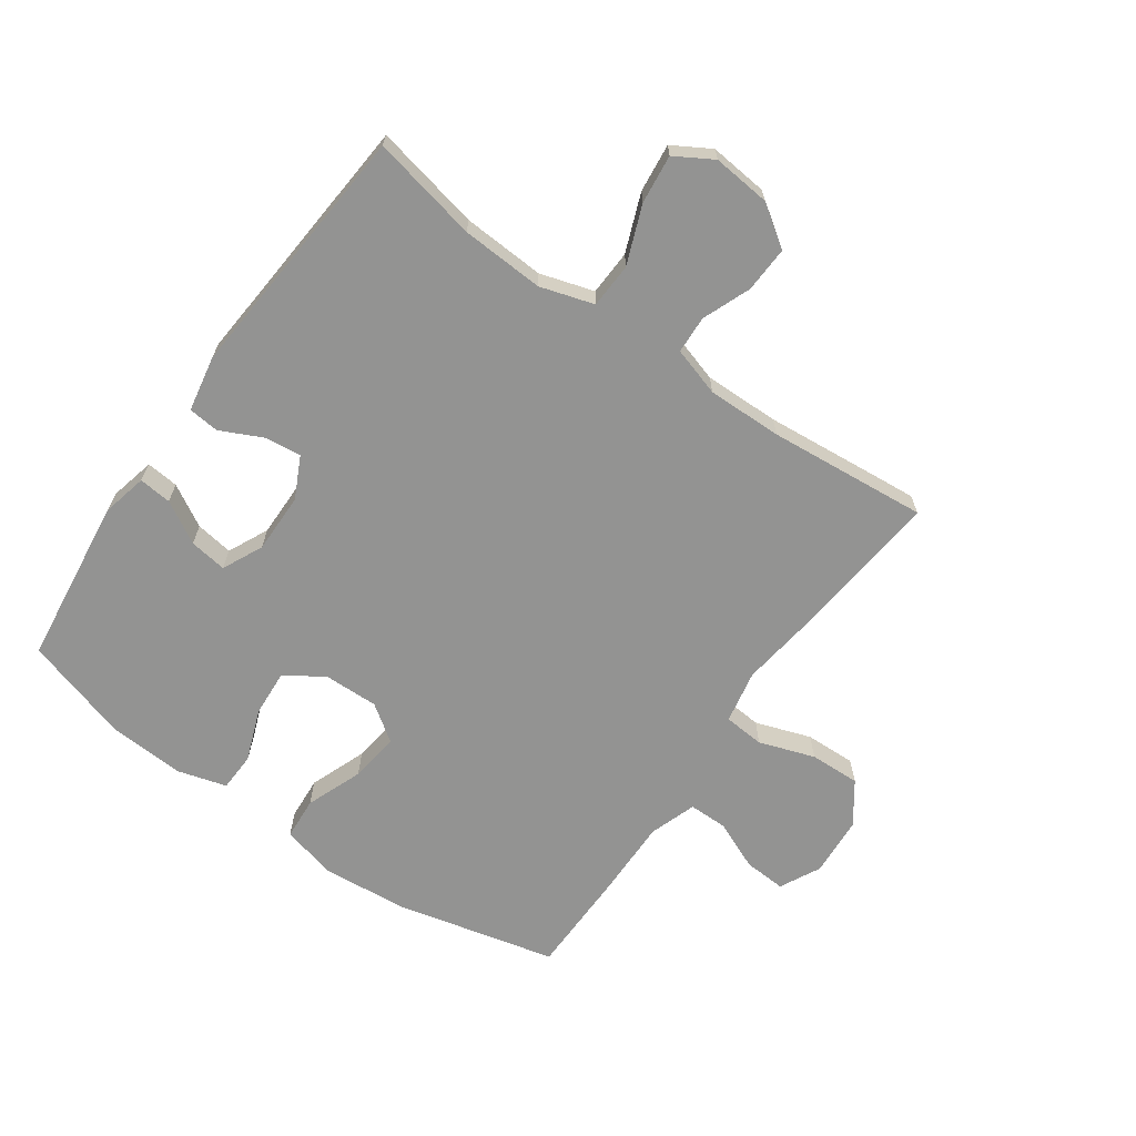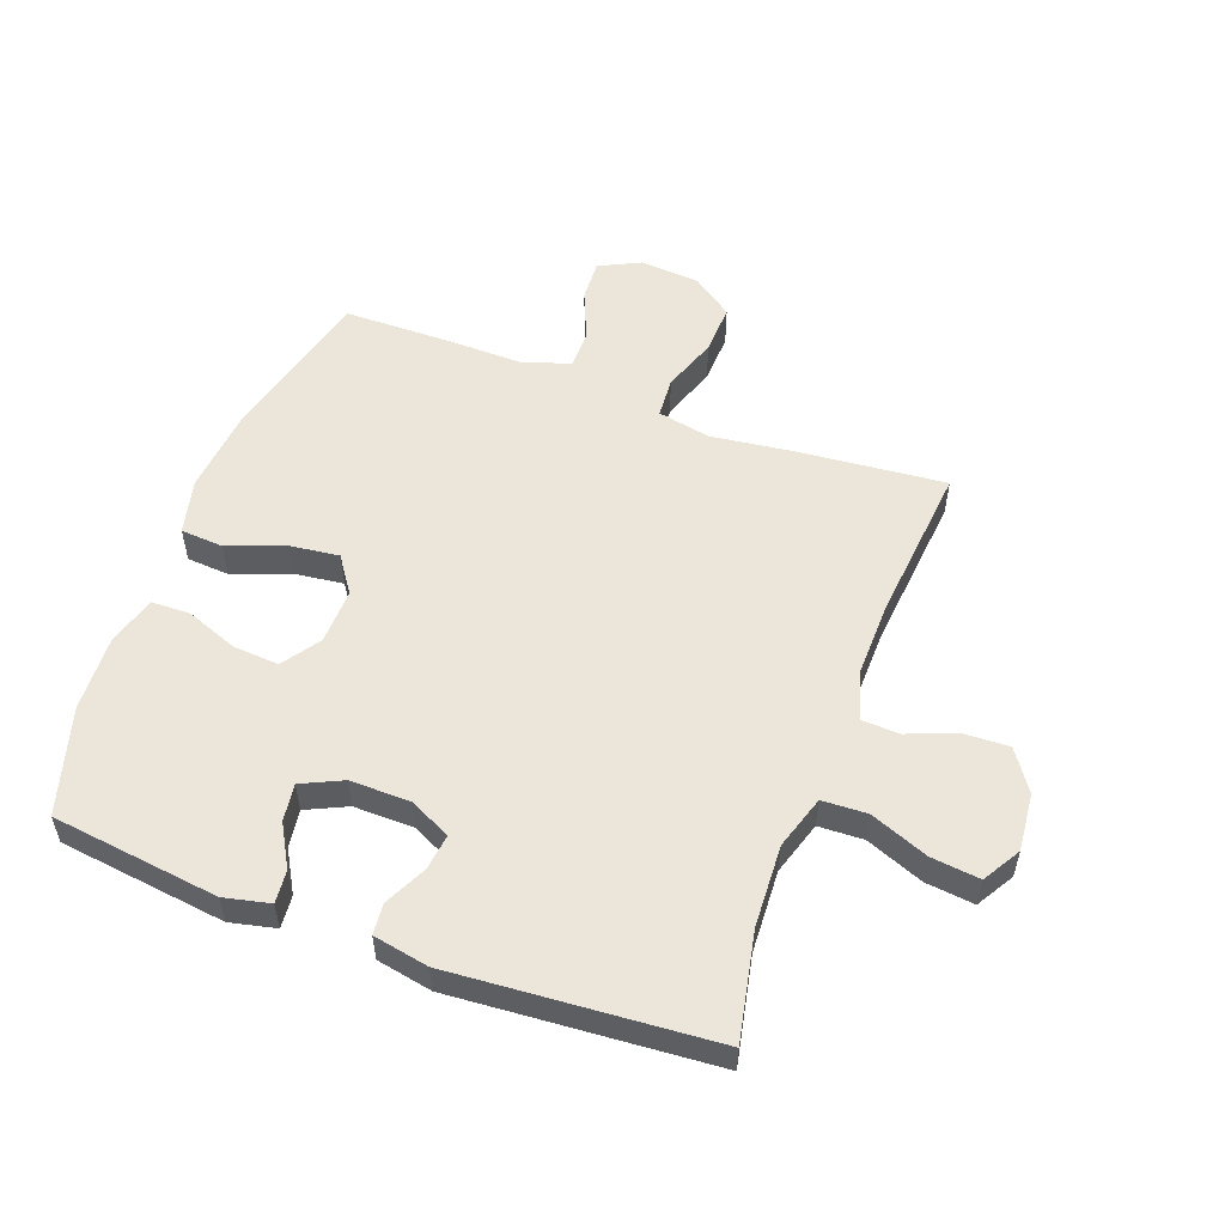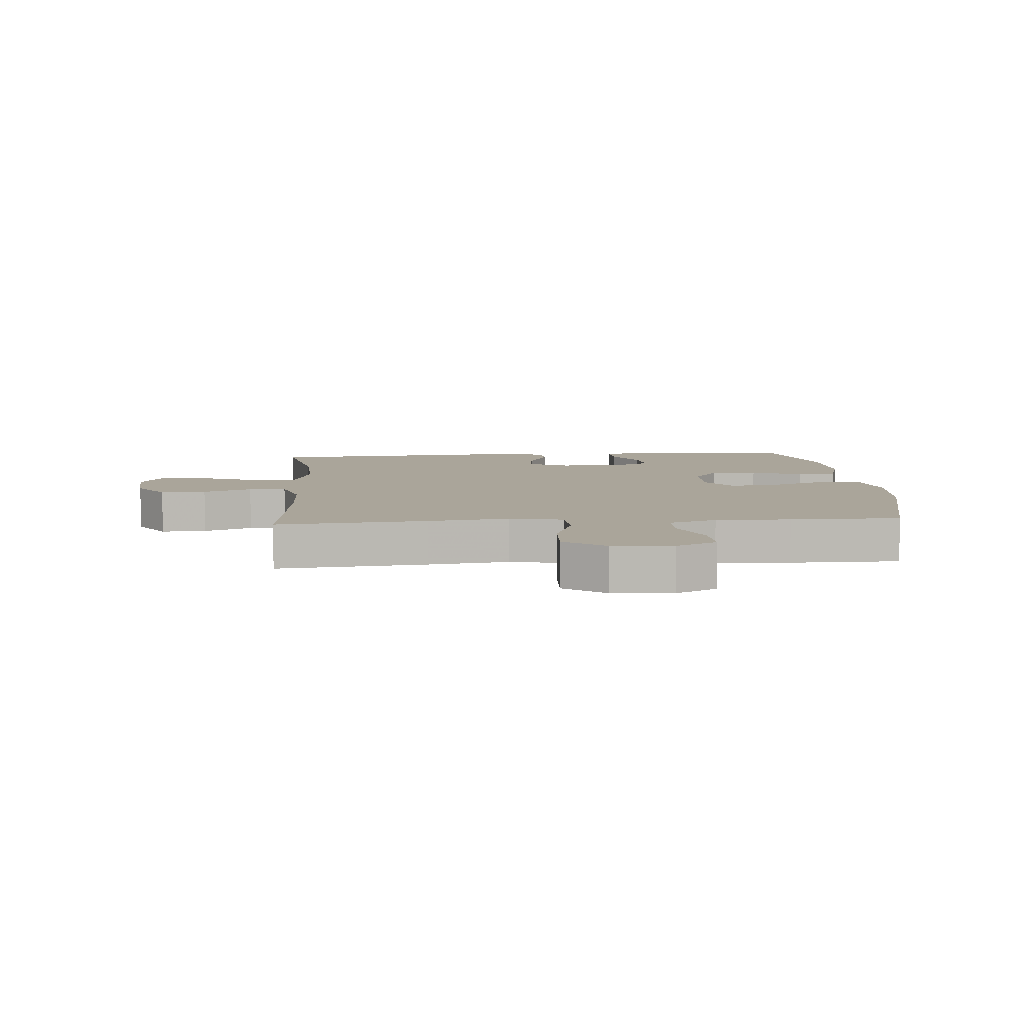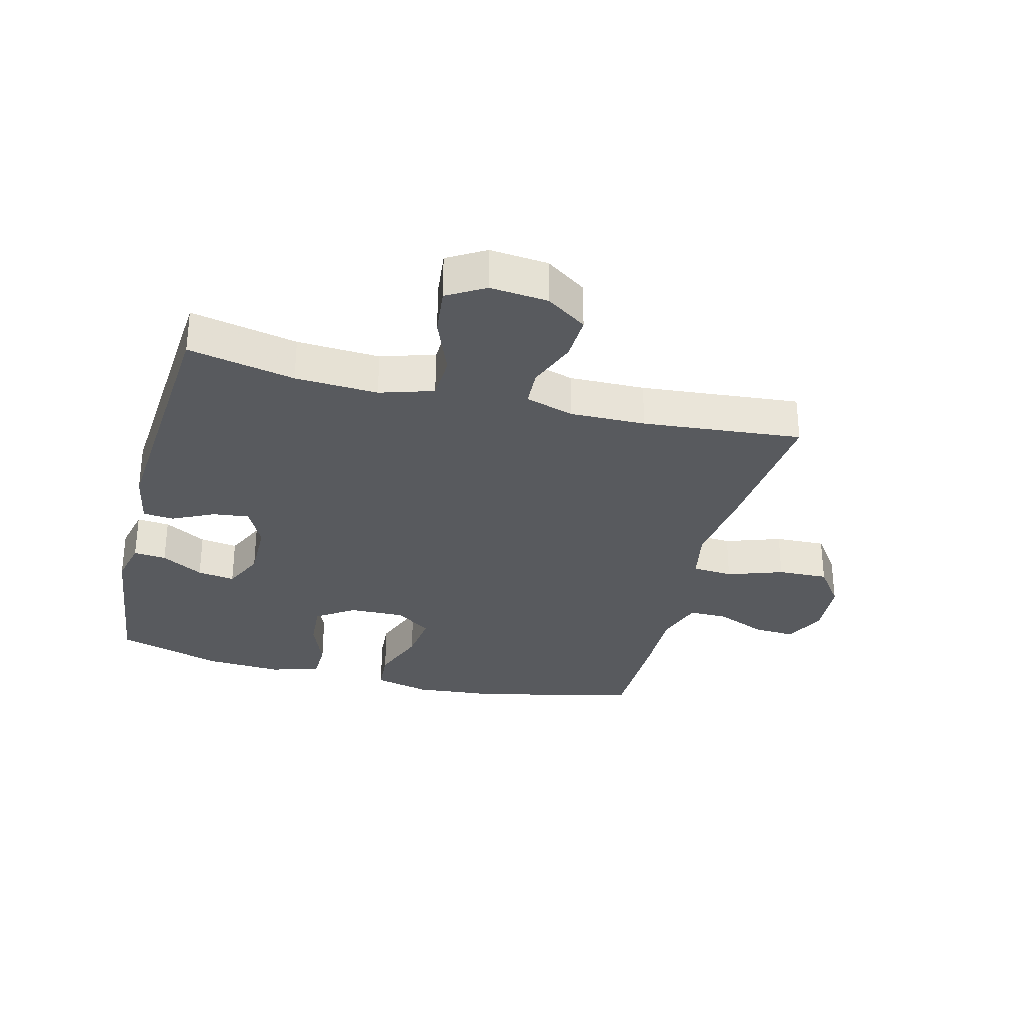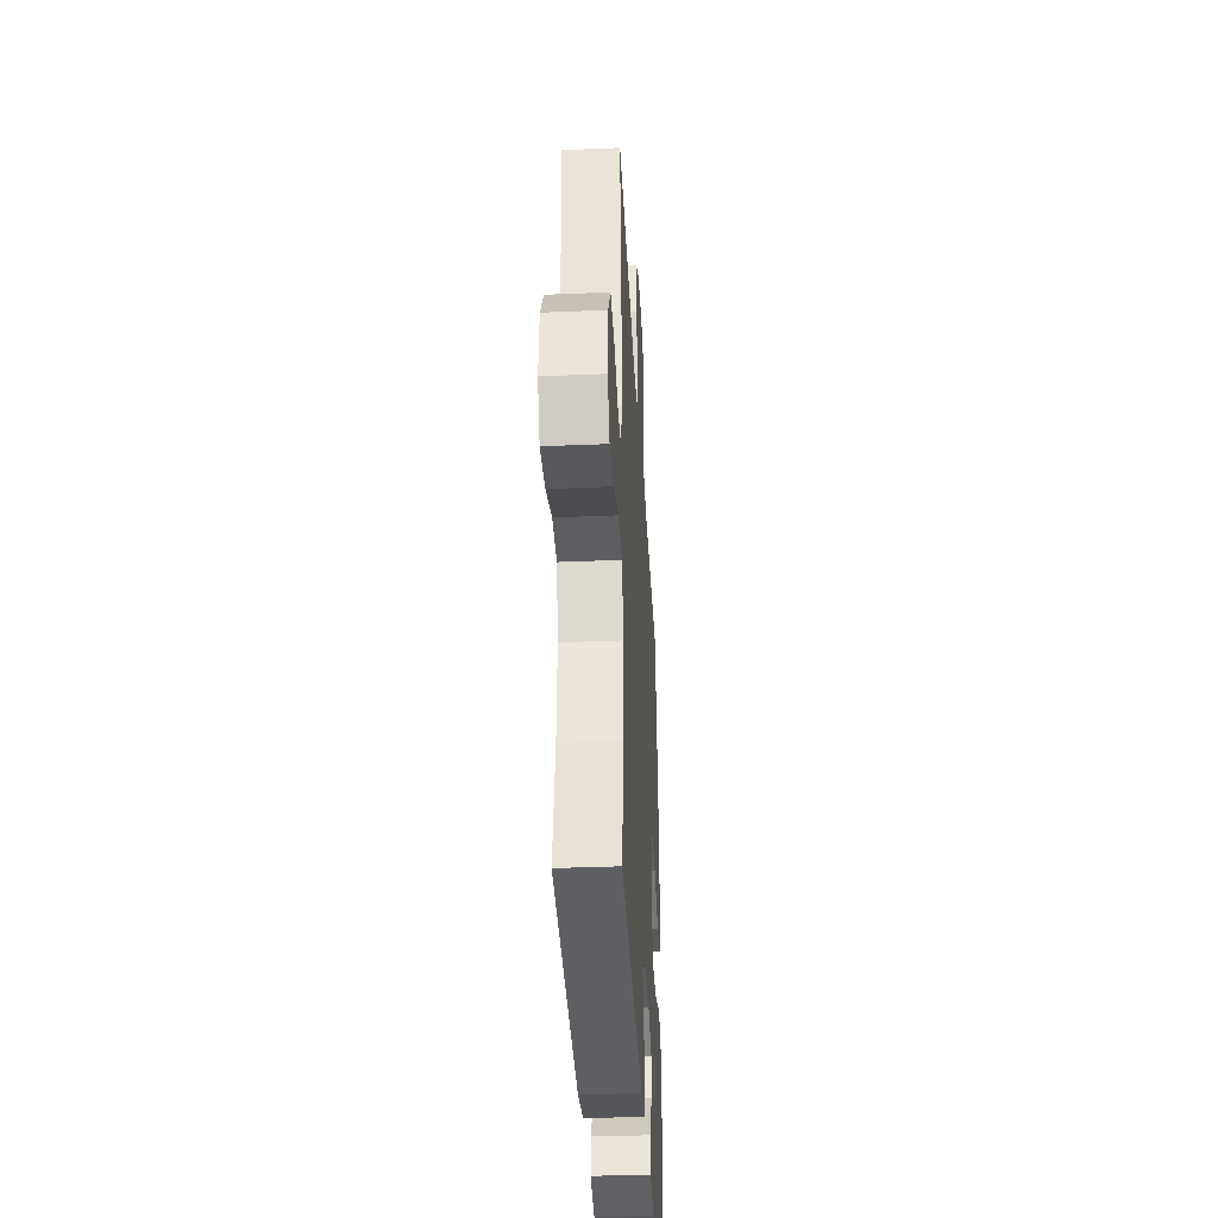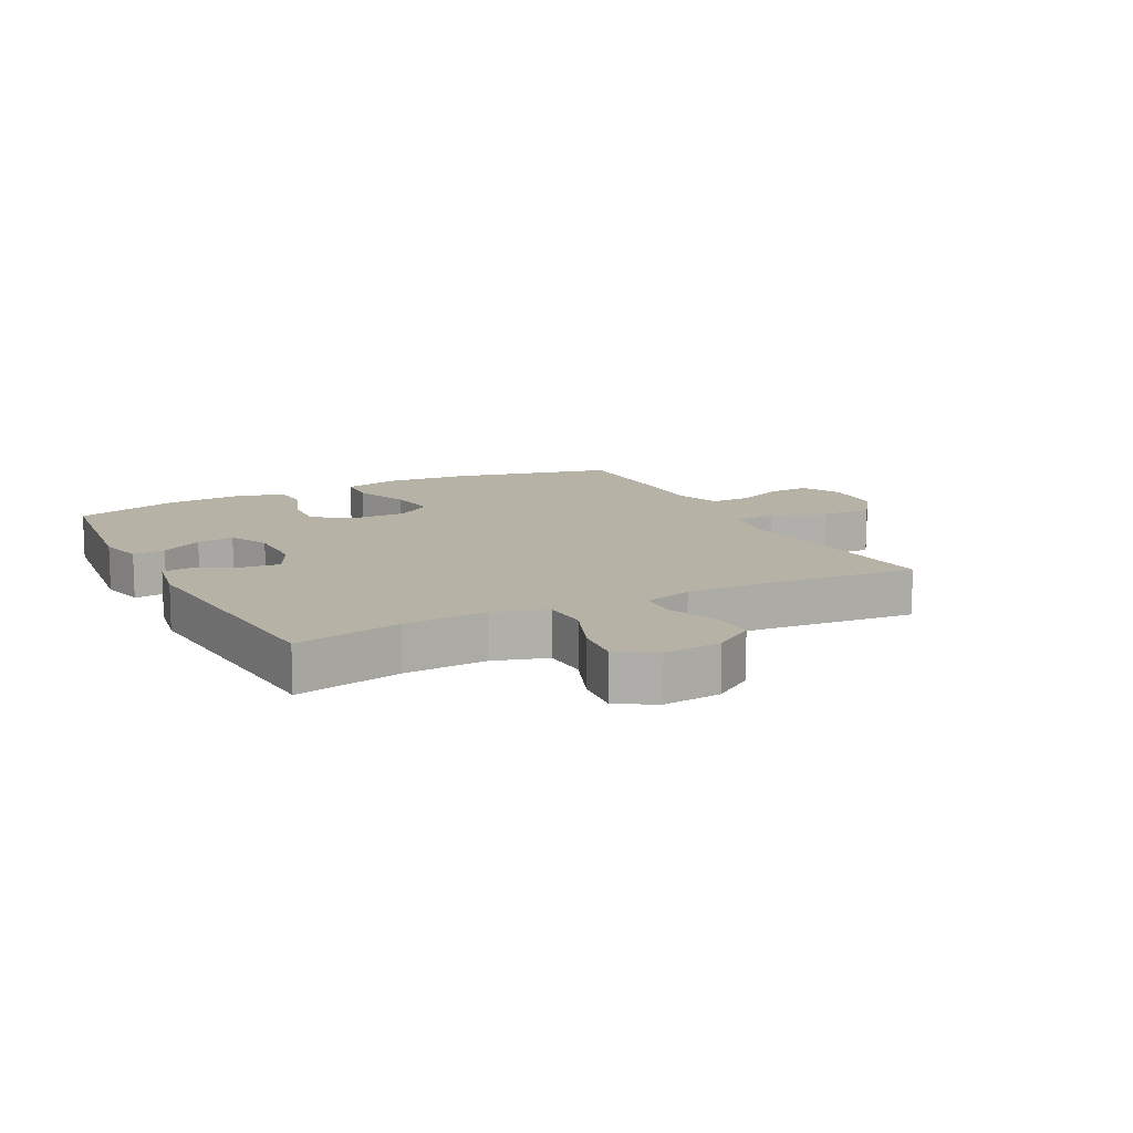
<metadata>
{"format":"obj","ext":"obj","renderer":"f3d","projection":"perspective","resolution":1024,"background":"white","views":[{"elev":-66.6,"azim":-125.3,"up":"+Y"},{"elev":54.2,"azim":-159.6,"up":"+Y"},{"elev":7.6,"azim":-4.3,"up":"+Y"},{"elev":-30.8,"azim":-104.3,"up":"+Y"},{"elev":-36.6,"azim":-86.9,"up":"+Z"},{"elev":12.2,"azim":-117.4,"up":"+Y"}]}
</metadata>
<code>
v -0.5 0.07 0.5
v -0.257 0.07 0.477
v -0.126 0.07 0.46
v -0.04 0.07 0.477
v -0.035 0.07 0.543
v -0.066 0.07 0.633
v -0.069 0.07 0.715
v -0.002 0.07 0.763
v 0.096 0.07 0.77
v 0.162 0.07 0.737
v 0.158 0.07 0.669
v 0.124 0.07 0.589
v 0.124 0.07 0.526
v 0.201 0.07 0.5
v 0.322 0.07 0.502
v 0.5 0.07 0.5
v 0.563 0.07 0.238
v 0.575 0.07 0.101
v 0.553 0.07 0.011
v 0.484 0.07 0.006
v 0.392 0.07 0.041
v 0.311 0.07 0.051
v 0.27 0.07 -0.008
v 0.272 0.07 -0.098
v 0.314 0.07 -0.159
v 0.389 0.07 -0.154
v 0.473 0.07 -0.122
v 0.536 0.07 -0.124
v 0.559 0.07 -0.204
v 0.552 0.07 -0.327
v 0.5 0.07 -0.5
v 0.228 0.07 -0.534
v 0.154 0.07 -0.517
v 0.159 0.07 -0.464
v 0.198 0.07 -0.396
v 0.207 0.07 -0.335
v 0.141 0.07 -0.304
v 0.043 0.07 -0.305
v -0.024 0.07 -0.338
v -0.017 0.07 -0.397
v 0.016 0.07 -0.465
v 0.011 0.07 -0.515
v -0.079 0.07 -0.532
v -0.5 0.07 -0.5
v -0.464 0.07 -0.327
v -0.457 0.07 -0.193
v -0.484 0.07 -0.106
v -0.557 0.07 -0.103
v -0.651 0.07 -0.14
v -0.73 0.07 -0.149
v -0.766 0.07 -0.088
v -0.757 0.07 0.006
v -0.712 0.07 0.072
v -0.638 0.07 0.069
v -0.559 0.07 0.038
v -0.498 0.07 0.041
v -0.474 0.07 0.12
v -0.476 0.07 0.242
v -0.5 0 0.5
v -0.257 0 0.477
v -0.126 0 0.46
v -0.04 0 0.477
v -0.035 0 0.543
v -0.066 0 0.633
v -0.069 0 0.715
v -0.002 0 0.763
v 0.096 0 0.77
v 0.162 0 0.737
v 0.158 0 0.669
v 0.124 0 0.589
v 0.124 0 0.526
v 0.201 0 0.5
v 0.322 0 0.502
v 0.5 0 0.5
v 0.563 0 0.238
v 0.575 0 0.101
v 0.553 0 0.011
v 0.484 0 0.006
v 0.392 0 0.041
v 0.311 0 0.051
v 0.27 0 -0.008
v 0.272 0 -0.098
v 0.314 0 -0.159
v 0.389 0 -0.154
v 0.473 0 -0.122
v 0.536 0 -0.124
v 0.559 0 -0.204
v 0.552 0 -0.327
v 0.5 0 -0.5
v 0.228 0 -0.534
v 0.154 0 -0.517
v 0.159 0 -0.464
v 0.198 0 -0.396
v 0.207 0 -0.335
v 0.141 0 -0.304
v 0.043 0 -0.305
v -0.024 0 -0.338
v -0.017 0 -0.397
v 0.016 0 -0.465
v 0.011 0 -0.515
v -0.079 0 -0.532
v -0.5 0 -0.5
v -0.464 0 -0.327
v -0.457 0 -0.193
v -0.484 0 -0.106
v -0.557 0 -0.103
v -0.651 0 -0.14
v -0.73 0 -0.149
v -0.766 0 -0.088
v -0.757 0 0.006
v -0.712 0 0.072
v -0.638 0 0.069
v -0.559 0 0.038
v -0.498 0 0.041
v -0.474 0 0.12
v -0.476 0 0.242
f 52 53 54 55
f 52 55 56
f 51 52 56
f 48 49 50 51
f 47 48 51 56
f 46 47 56 57
f 42 43 44 45
f 40 41 42 45
f 39 40 45 46
f 38 39 46 57
f 32 33 34 35
f 32 35 36
f 31 32 36
f 30 31 36
f 29 30 36 37
f 26 27 28 29
f 25 26 29 37
f 18 19 20 21
f 18 21 22
f 17 18 22
f 14 15 16 17
f 13 14 17 22
f 9 10 11 12
f 9 12 13
f 8 9 13
f 5 6 7 8
f 4 5 8 13
f 58 1 2 3
f 58 3 4
f 24 25 37 38
f 23 24 38 57
f 22 23 57 58
f 4 13 22 58
f 113 112 111 110
f 114 113 110
f 114 110 109
f 109 108 107 106
f 114 109 106 105
f 115 114 105 104
f 103 102 101 100
f 103 100 99 98
f 104 103 98 97
f 115 104 97 96
f 93 92 91 90
f 94 93 90
f 94 90 89
f 94 89 88
f 95 94 88 87
f 87 86 85 84
f 95 87 84 83
f 79 78 77 76
f 80 79 76
f 80 76 75
f 75 74 73 72
f 80 75 72 71
f 70 69 68 67
f 71 70 67
f 71 67 66
f 66 65 64 63
f 71 66 63 62
f 61 60 59 116
f 62 61 116
f 96 95 83 82
f 115 96 82 81
f 116 115 81 80
f 116 80 71 62
f 1 59 60 2
f 2 60 61 3
f 3 61 62 4
f 4 62 63 5
f 5 63 64 6
f 6 64 65 7
f 7 65 66 8
f 8 66 67 9
f 9 67 68 10
f 10 68 69 11
f 11 69 70 12
f 12 70 71 13
f 13 71 72 14
f 14 72 73 15
f 15 73 74 16
f 16 74 75 17
f 17 75 76 18
f 18 76 77 19
f 19 77 78 20
f 20 78 79 21
f 21 79 80 22
f 22 80 81 23
f 23 81 82 24
f 24 82 83 25
f 25 83 84 26
f 26 84 85 27
f 27 85 86 28
f 28 86 87 29
f 29 87 88 30
f 30 88 89 31
f 31 89 90 32
f 32 90 91 33
f 33 91 92 34
f 34 92 93 35
f 35 93 94 36
f 36 94 95 37
f 37 95 96 38
f 38 96 97 39
f 39 97 98 40
f 40 98 99 41
f 41 99 100 42
f 42 100 101 43
f 43 101 102 44
f 44 102 103 45
f 45 103 104 46
f 46 104 105 47
f 47 105 106 48
f 48 106 107 49
f 49 107 108 50
f 50 108 109 51
f 51 109 110 52
f 52 110 111 53
f 53 111 112 54
f 54 112 113 55
f 55 113 114 56
f 56 114 115 57
f 57 115 116 58
f 58 116 59 1

</code>
